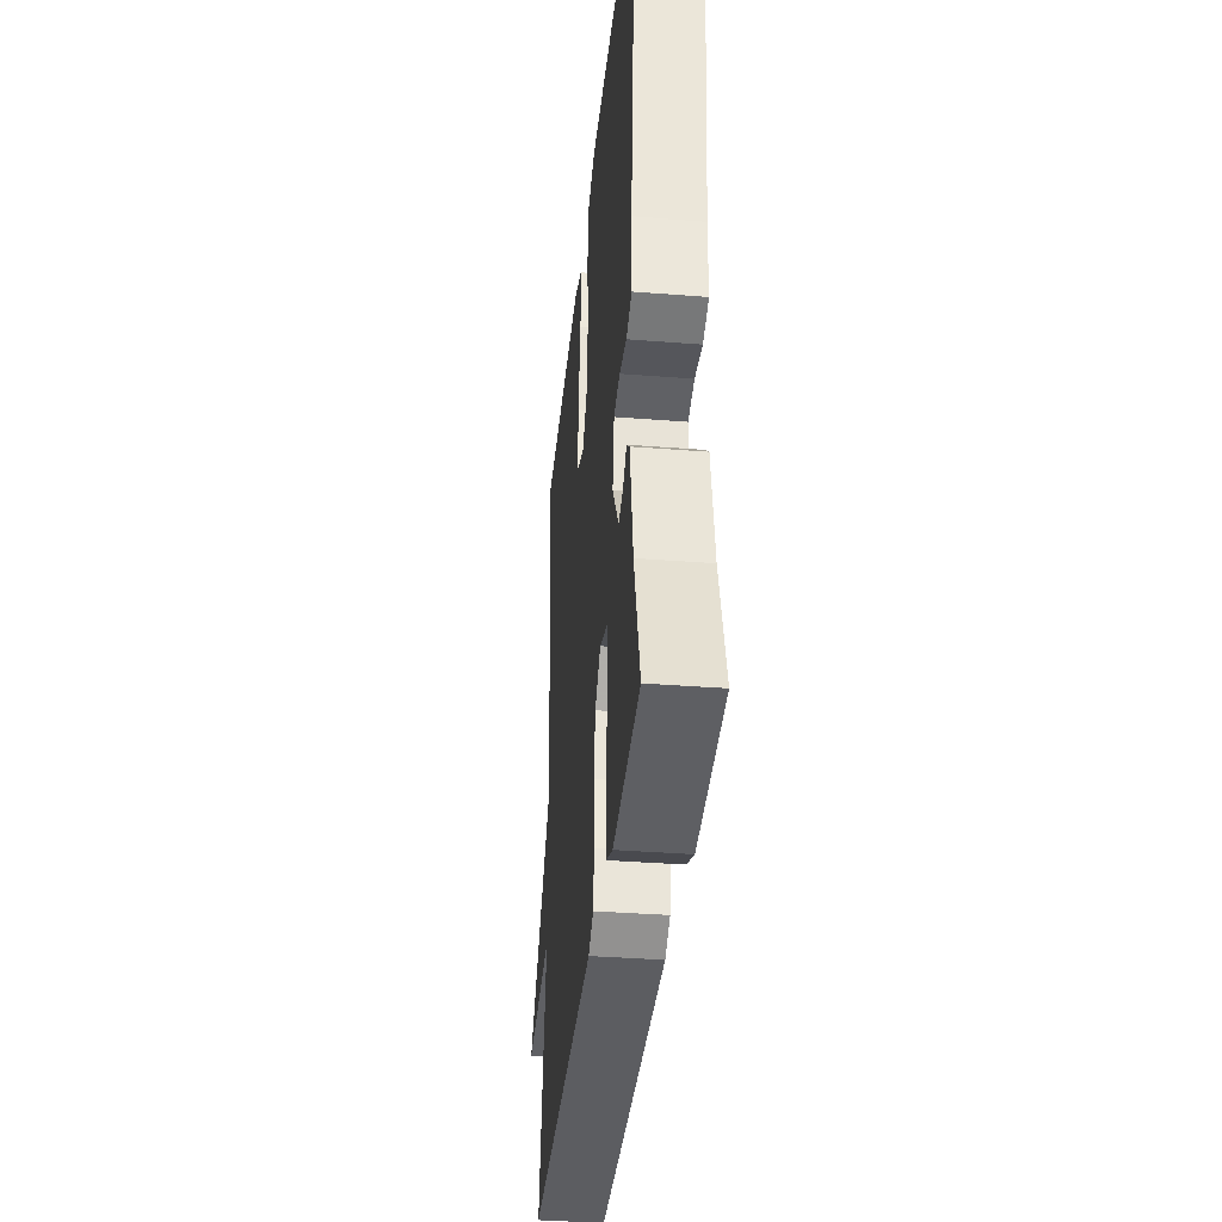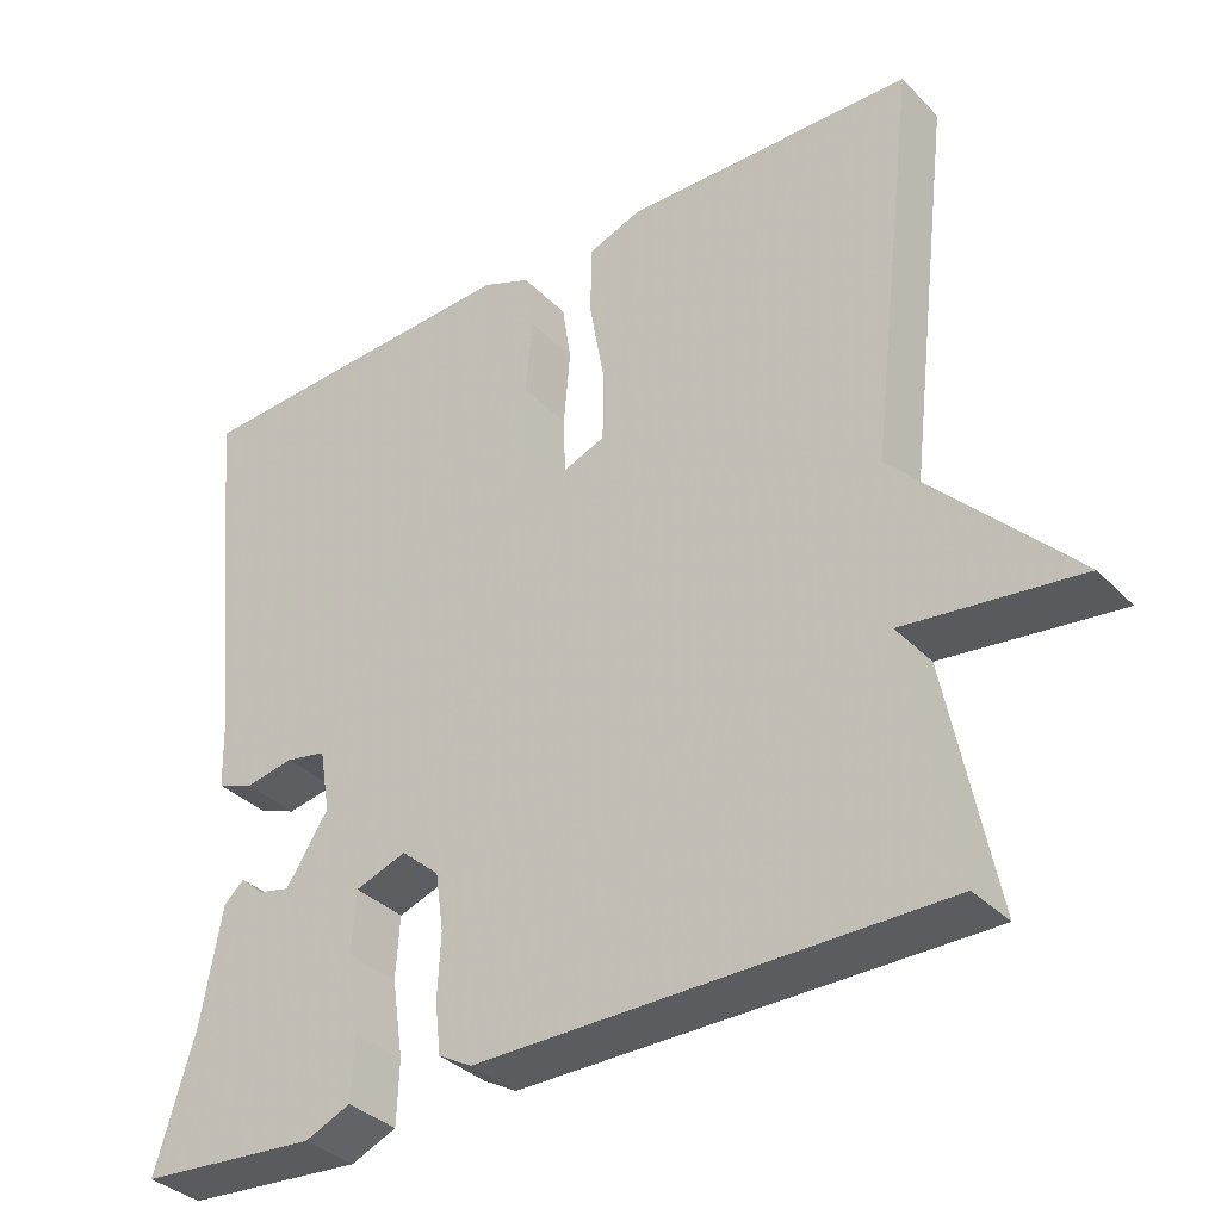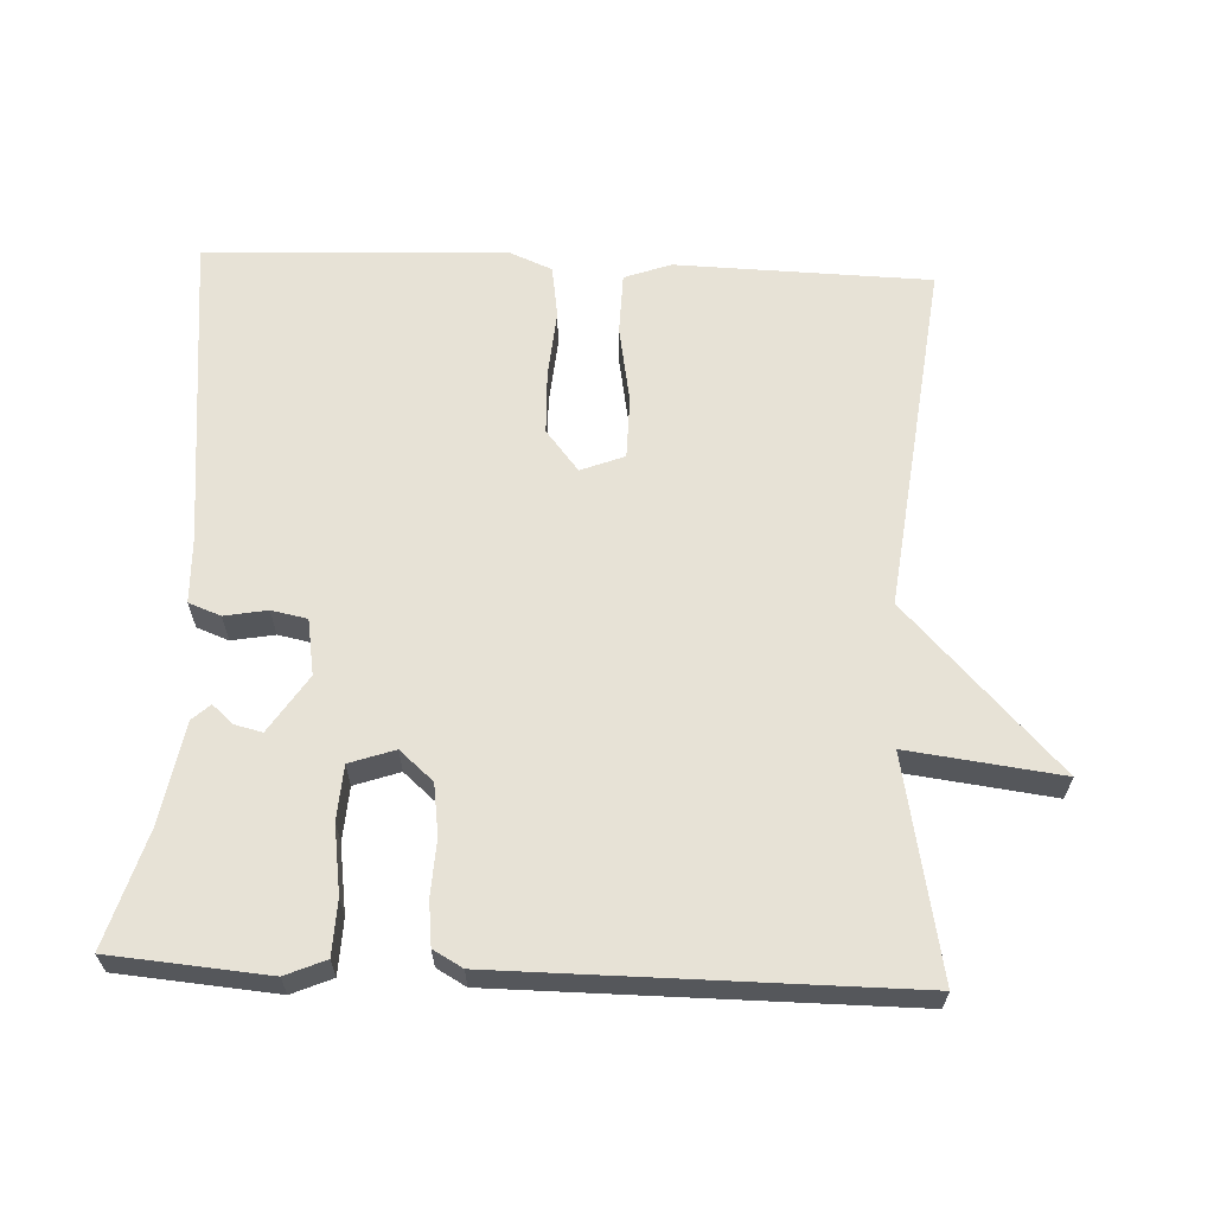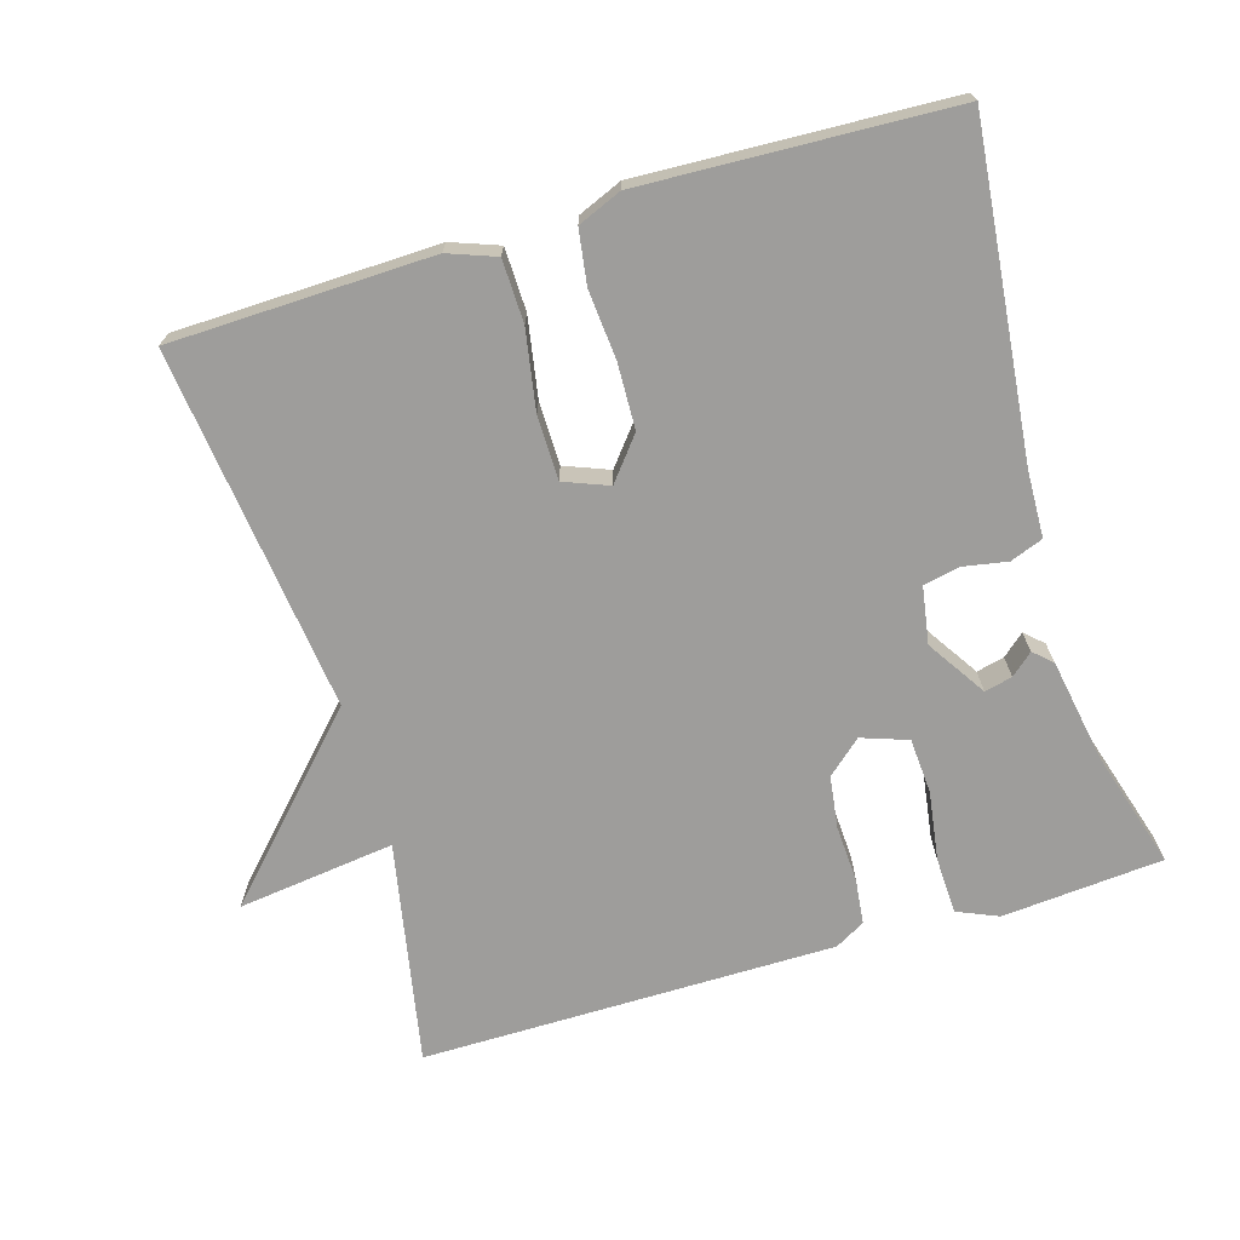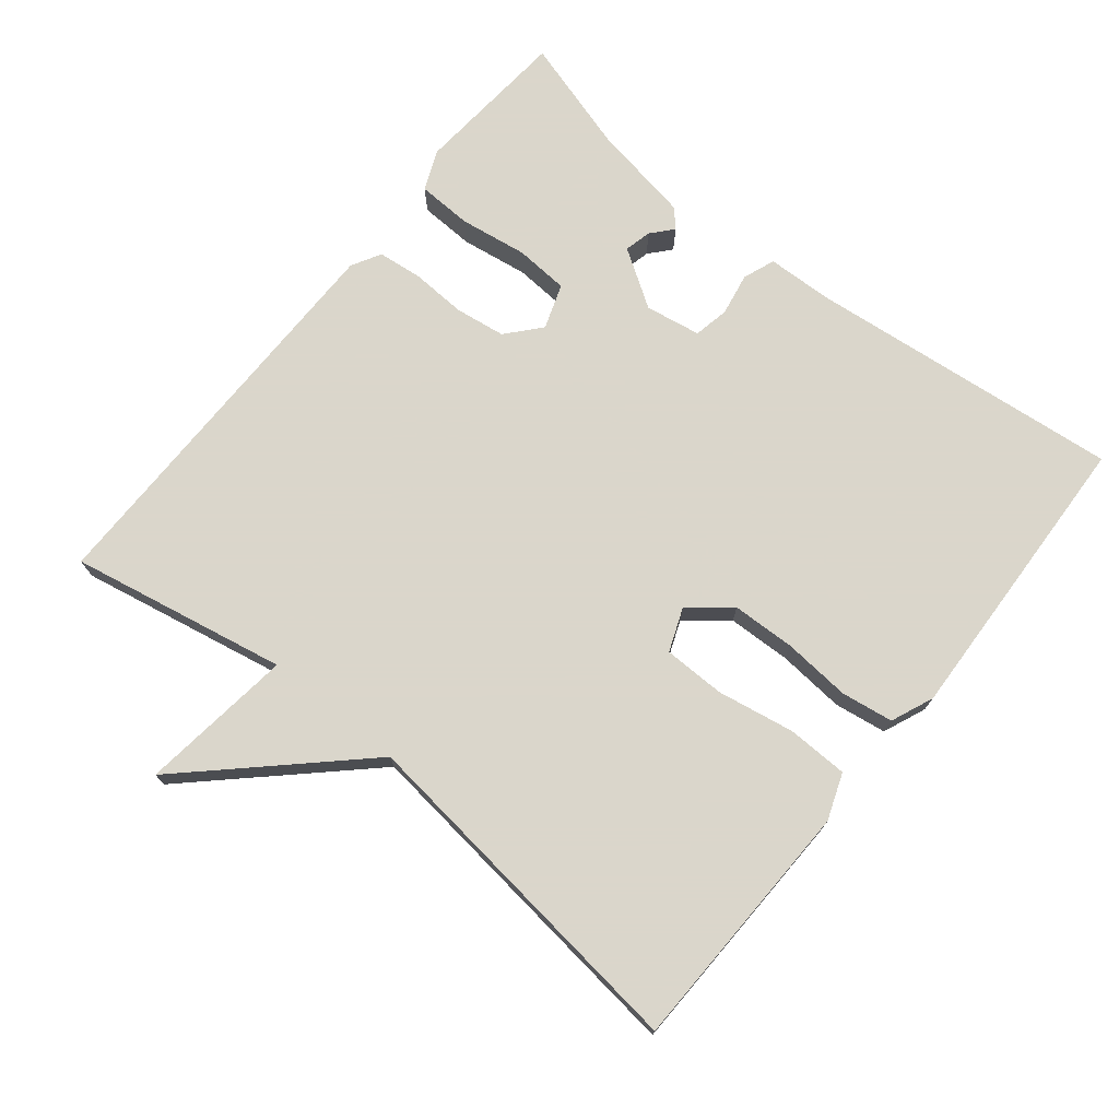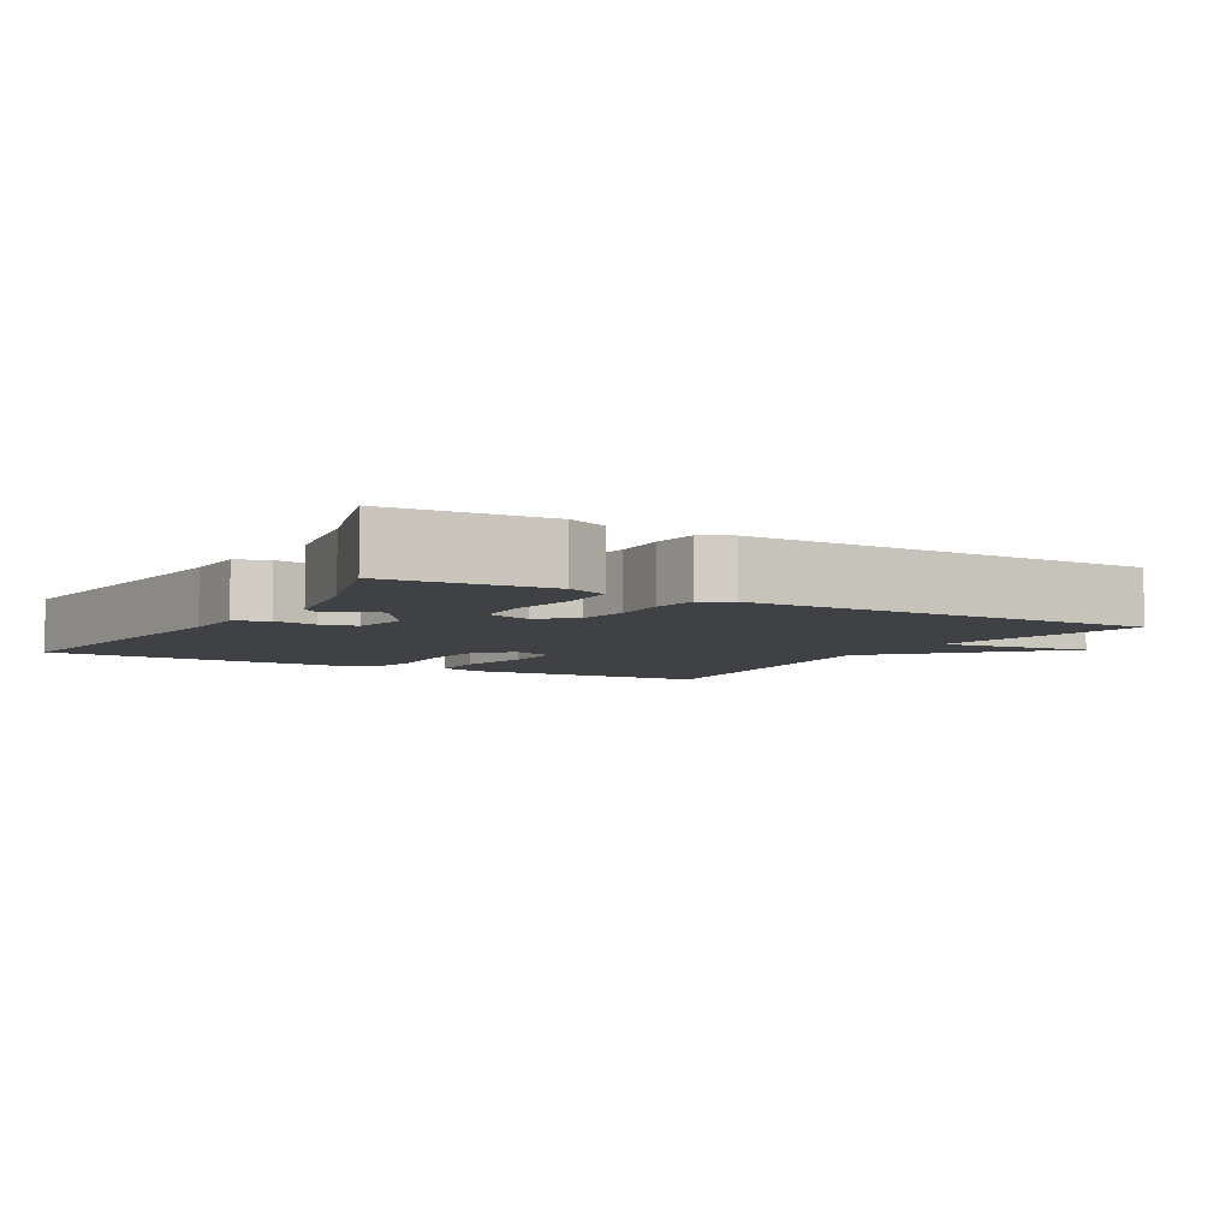
<metadata>
{"format":"obj","ext":"obj","renderer":"f3d","projection":"perspective","resolution":1024,"background":"white","views":[{"elev":-36.6,"azim":84.2,"up":"+Z"},{"elev":-35.3,"azim":-142.6,"up":"+Z"},{"elev":63.0,"azim":-177.4,"up":"+Y"},{"elev":-70.4,"azim":16.7,"up":"+Y"},{"elev":73.7,"azim":-51.0,"up":"+Y"},{"elev":-5.6,"azim":149.6,"up":"+Y"}]}
</metadata>
<code>
v -0.5 0.07 -0.5
v -0.441 0.07 -0.196
v -0.656 0.07 -0.223
v -0.441 0.07 0.004
v -0.5 0.07 0.5
v -0.143 0.07 0.509
v -0.078 0.07 0.485
v -0.076 0.07 0.399
v -0.095 0.07 0.291
v -0.094 0.07 0.204
v -0.033 0.07 0.18
v 0.013 0.07 0.237
v 0.016 0.07 0.326
v 0.008 0.07 0.421
v 0.019 0.07 0.494
v 0.079 0.07 0.519
v 0.5 0.07 0.5
v 0.453 0.07 0.056
v 0.45 0.07 -0.035
v 0.405 0.07 -0.052
v 0.345 0.07 -0.041
v 0.295 0.07 -0.051
v 0.282 0.07 -0.129
v 0.334 0.07 -0.209
v 0.372 0.07 -0.2
v 0.402 0.07 -0.174
v 0.427 0.07 -0.197
v 0.452 0.07 -0.339
v 0.5 0.07 -0.5
v 0.28 0.07 -0.518
v 0.224 0.07 -0.494
v 0.221 0.07 -0.417
v 0.235 0.07 -0.322
v 0.23 0.07 -0.246
v 0.167 0.07 -0.224
v 0.12 0.07 -0.265
v 0.11 0.07 -0.336
v 0.114 0.07 -0.414
v 0.107 0.07 -0.476
v 0.066 0.07 -0.499
v -0.5 0 -0.5
v -0.441 0 -0.196
v -0.656 0 -0.223
v -0.441 0 0.004
v -0.5 0 0.5
v -0.143 0 0.509
v -0.078 0 0.485
v -0.076 0 0.399
v -0.095 0 0.291
v -0.094 0 0.204
v -0.033 0 0.18
v 0.013 0 0.237
v 0.016 0 0.326
v 0.008 0 0.421
v 0.019 0 0.494
v 0.079 0 0.519
v 0.5 0 0.5
v 0.453 0 0.056
v 0.45 0 -0.035
v 0.405 0 -0.052
v 0.345 0 -0.041
v 0.295 0 -0.051
v 0.282 0 -0.129
v 0.334 0 -0.209
v 0.372 0 -0.2
v 0.402 0 -0.174
v 0.427 0 -0.197
v 0.452 0 -0.339
v 0.5 0 -0.5
v 0.28 0 -0.518
v 0.224 0 -0.494
v 0.221 0 -0.417
v 0.235 0 -0.322
v 0.23 0 -0.246
v 0.167 0 -0.224
v 0.12 0 -0.265
v 0.11 0 -0.336
v 0.114 0 -0.414
v 0.107 0 -0.476
v 0.066 0 -0.499
f 40 1 2
f 39 40 2
f 38 39 2
f 37 38 2
f 36 37 2
f 35 36 2
f 31 32 33
f 30 31 33
f 29 30 33
f 28 29 33
f 27 28 33
f 26 27 33
f 25 26 33
f 24 25 33 34
f 23 24 34 35
f 18 19 20 21
f 18 21 22
f 17 18 22
f 16 17 22
f 15 16 22
f 14 15 22
f 13 14 22
f 22 23 35
f 13 22 35
f 12 13 35
f 7 8 9
f 6 7 9
f 5 6 9
f 4 5 9
f 4 9 10
f 3 4 10
f 2 3 10
f 35 2 10 11
f 11 12 35
f 42 41 80
f 42 80 79
f 42 79 78
f 42 78 77
f 42 77 76
f 42 76 75
f 73 72 71
f 73 71 70
f 73 70 69
f 73 69 68
f 73 68 67
f 73 67 66
f 73 66 65
f 74 73 65 64
f 75 74 64 63
f 61 60 59 58
f 62 61 58
f 62 58 57
f 62 57 56
f 62 56 55
f 62 55 54
f 62 54 53
f 75 63 62
f 75 62 53
f 75 53 52
f 49 48 47
f 49 47 46
f 49 46 45
f 49 45 44
f 50 49 44
f 50 44 43
f 50 43 42
f 51 50 42 75
f 75 52 51
f 1 41 42 2
f 2 42 43 3
f 3 43 44 4
f 4 44 45 5
f 5 45 46 6
f 6 46 47 7
f 7 47 48 8
f 8 48 49 9
f 9 49 50 10
f 10 50 51 11
f 11 51 52 12
f 12 52 53 13
f 13 53 54 14
f 14 54 55 15
f 15 55 56 16
f 16 56 57 17
f 17 57 58 18
f 18 58 59 19
f 19 59 60 20
f 20 60 61 21
f 21 61 62 22
f 22 62 63 23
f 23 63 64 24
f 24 64 65 25
f 25 65 66 26
f 26 66 67 27
f 27 67 68 28
f 28 68 69 29
f 29 69 70 30
f 30 70 71 31
f 31 71 72 32
f 32 72 73 33
f 33 73 74 34
f 34 74 75 35
f 35 75 76 36
f 36 76 77 37
f 37 77 78 38
f 38 78 79 39
f 39 79 80 40
f 40 80 41 1

</code>
